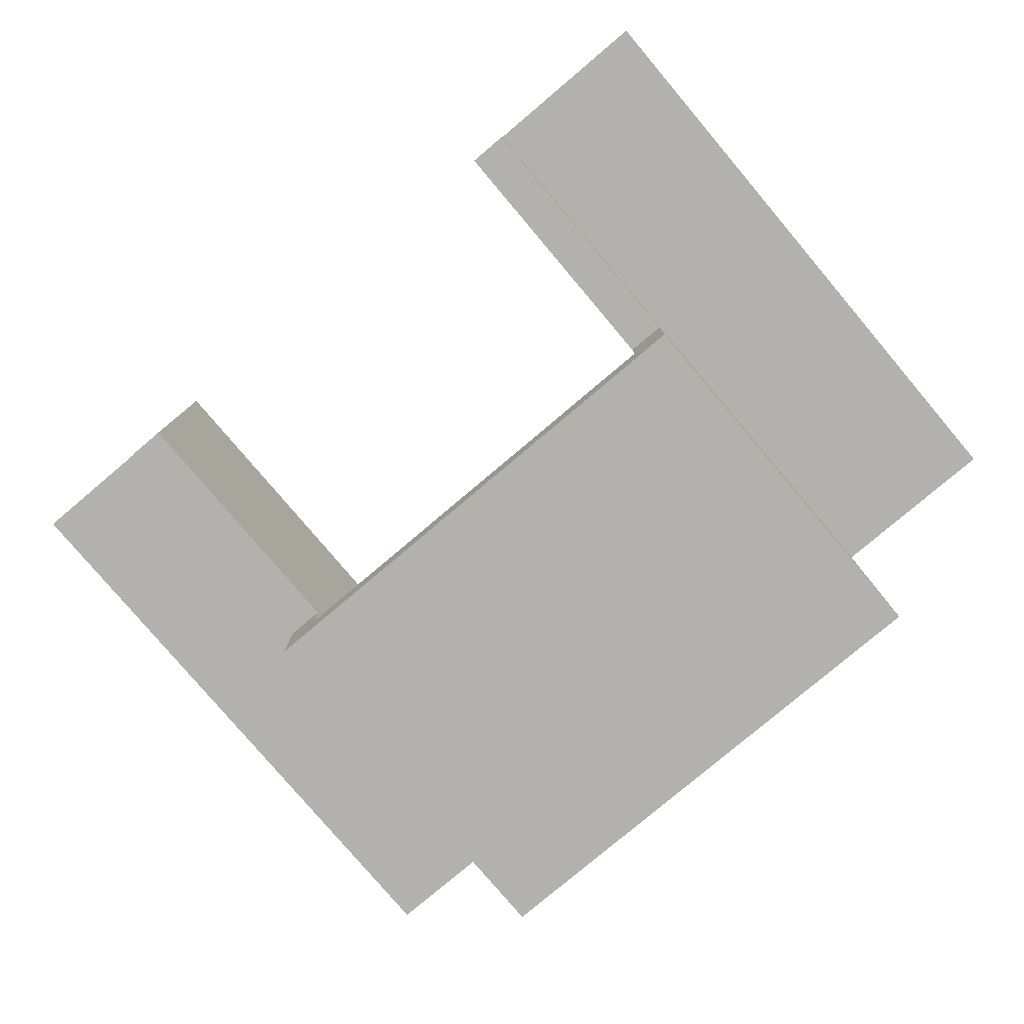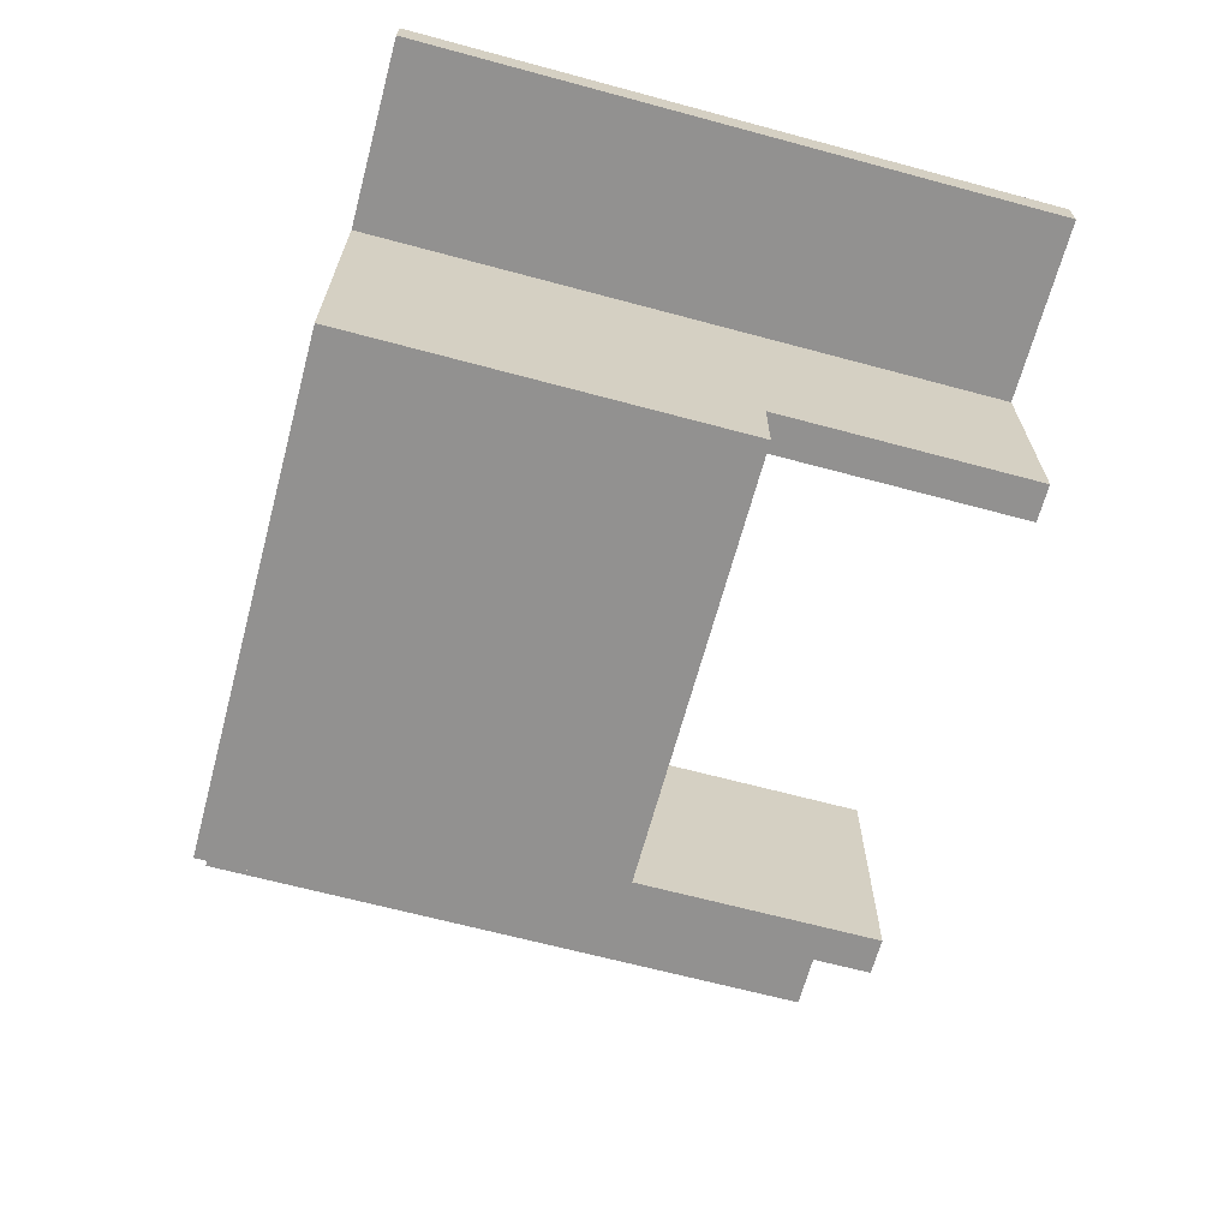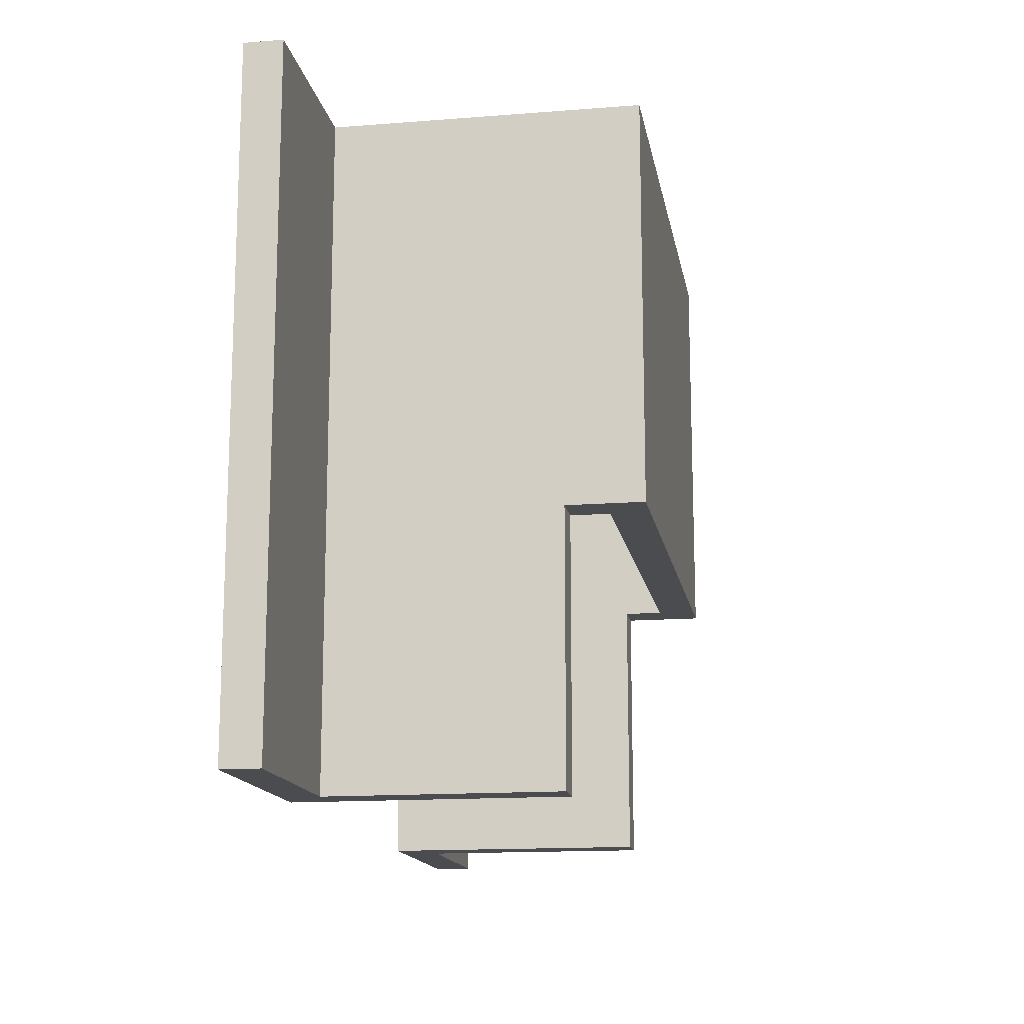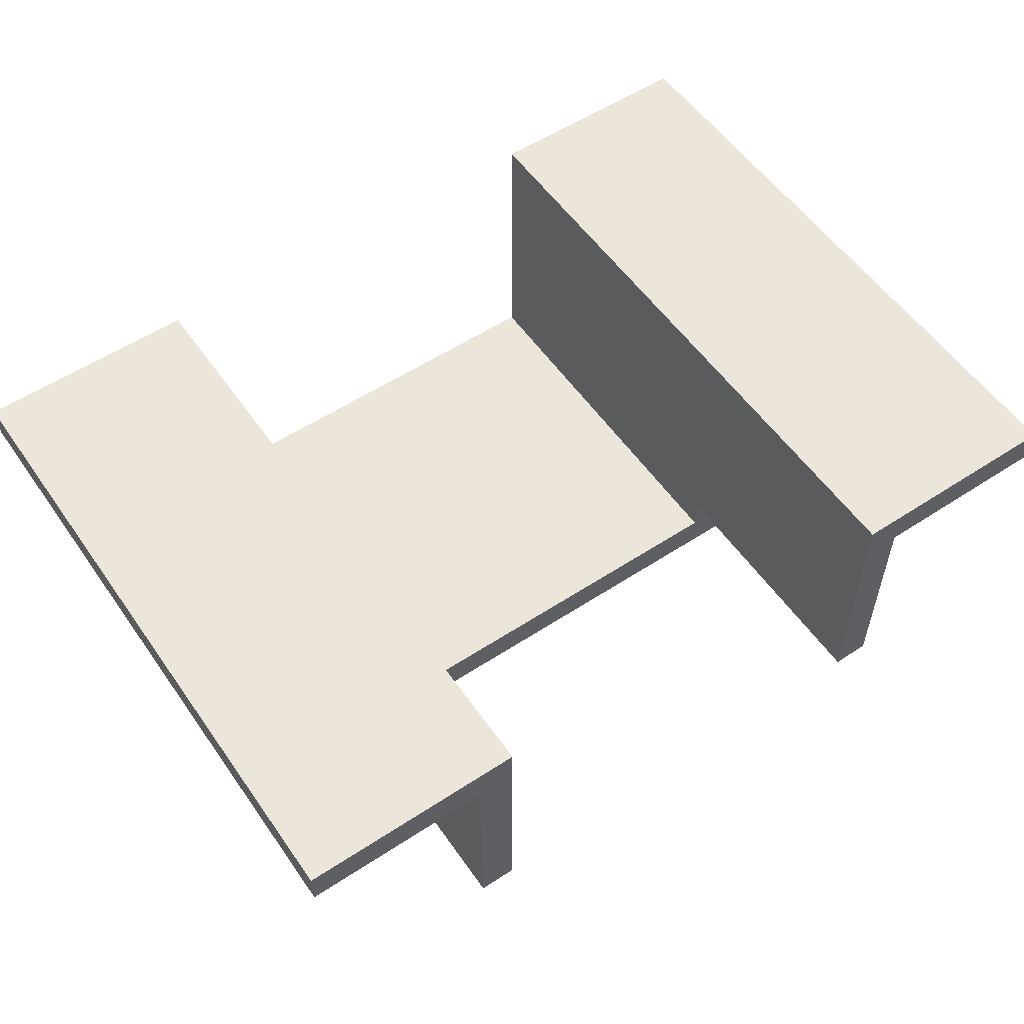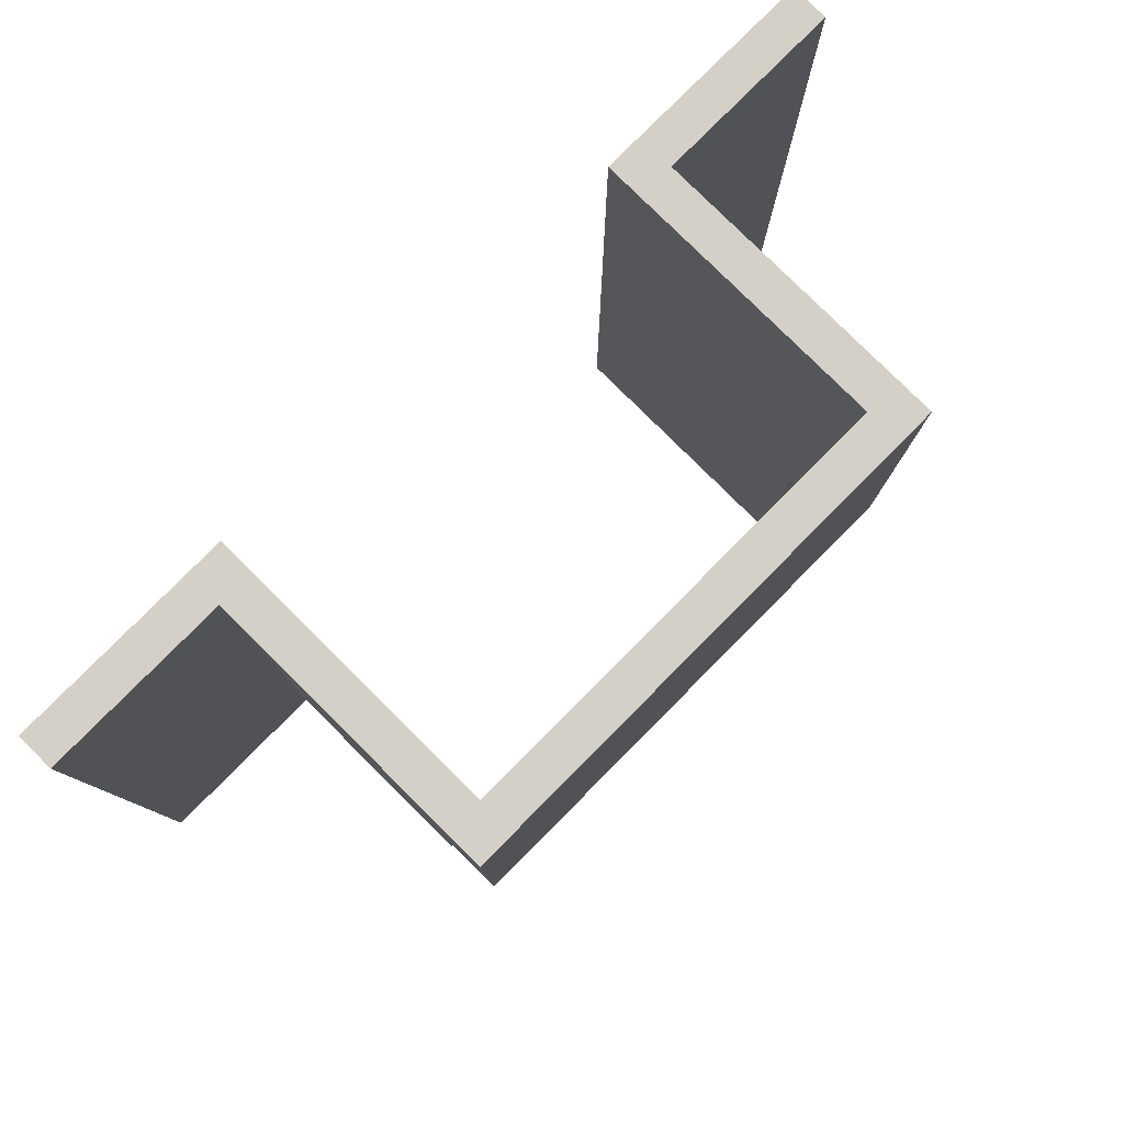
<metadata>
{"format":"obj","ext":"obj","renderer":"f3d","projection":"perspective","resolution":1024,"background":"white","views":[{"elev":-79.2,"azim":40.2,"up":"+Z"},{"elev":-66.1,"azim":-105.1,"up":"+Z"},{"elev":-14.7,"azim":99.7,"up":"+Y"},{"elev":55.8,"azim":-34.5,"up":"+Z"},{"elev":79.9,"azim":134.8,"up":"+Y"}]}
</metadata>
<code>
v 1.4 1.4 -1.8
v -1.4 1.4 -1.8
v -1.4 3.5 -1.8
v 1.4 3.5 -1.8
v 1.4 1.4 -1.4
v 1.4 1.4 -1.8
v 1.4 3.5 -1.8
v 1.4 3.5 -0.2
v 1.4 0 -0.2
v 1.4 0 -1.4
v 1.2 0 -1.4
v 1.4 0 -1.4
v 1.4 0 -0.2
v 2.4 0 -0.2
v 2.4 0 0
v 1.2 0 0
v -1.2 1.4 -1.4
v -1.2 0 -1.4
v -1.4 0 -1.4
v -1.4 1.4 -1.4
v 1.2 1.4 -1.6
v 1.2 1.4 -1.4
v 1.2 0 -1.4
v 1.2 0 0
v 1.2 3.5 0
v 1.2 3.5 -1.6
v -1.2 1.4 -1.6
v 1.2 1.4 -1.6
v 1.2 3.5 -1.6
v -1.2 3.5 -1.6
v -1.4 1.4 -1.8
v -1.4 1.4 -1.4
v -1.4 0 -1.4
v -1.4 0 -0.2
v -1.4 3.5 -0.2
v -1.4 3.5 -1.8
v 1.2 0 -1.4
v 1.2 1.4 -1.4
v 1.4 1.4 -1.4
v 1.4 0 -1.4
v -1.4 0 -1.4
v -1.2 0 -1.4
v -1.2 0 0
v -2.4 0 0
v -2.4 0 -0.2
v -1.4 0 -0.2
v 2.4 0 -0.2
v 1.4 0 -0.2
v 1.4 3.5 -0.2
v 2.4 3.5 -0.2
v -2.4 0 0
v -1.2 0 0
v -1.2 3.5 0
v -2.4 3.5 0
v -1.2 3.5 -1.6
v 1.2 3.5 -1.6
v 1.2 3.5 0
v 2.4 3.5 0
v 2.4 3.5 -0.2
v 1.4 3.5 -0.2
v 1.4 3.5 -1.8
v -1.4 3.5 -1.8
v -1.4 3.5 -0.2
v -2.4 3.5 -0.2
v -2.4 3.5 0
v -1.2 3.5 0
v -2.4 0 -0.2
v -2.4 0 0
v -2.4 3.5 0
v -2.4 3.5 -0.2
v -1.2 1.4 -1.6
v -1.2 1.4 -1.4
v -1.4 1.4 -1.4
v -1.4 1.4 -1.8
v 1.4 1.4 -1.8
v 1.4 1.4 -1.4
v 1.2 1.4 -1.4
v 1.2 1.4 -1.6
v -1.4 0 -0.2
v -2.4 0 -0.2
v -2.4 3.5 -0.2
v -1.4 3.5 -0.2
v 1.2 0 0
v 2.4 0 0
v 2.4 3.5 0
v 1.2 3.5 0
v -1.2 0 -1.4
v -1.2 1.4 -1.4
v -1.2 1.4 -1.6
v -1.2 3.5 -1.6
v -1.2 3.5 0
v -1.2 0 0
v 2.4 0 0
v 2.4 0 -0.2
v 2.4 3.5 -0.2
v 2.4 3.5 0
f 1 2 4
f 4 2 3
f 6 7 5
f 5 7 8
f 5 8 9
f 9 10 5
f 12 13 11
f 11 13 16
f 16 13 15
f 15 13 14
f 18 19 17
f 17 19 20
f 21 22 26
f 26 22 25
f 25 22 24
f 24 22 23
f 27 28 30
f 30 28 29
f 31 32 36
f 36 32 35
f 35 32 34
f 34 32 33
f 38 39 37
f 37 39 40
f 41 42 46
f 46 42 43
f 46 43 44
f 44 45 46
f 47 48 50
f 50 48 49
f 51 52 54
f 54 52 53
f 56 62 55
f 55 62 63
f 55 63 66
f 66 63 65
f 65 63 64
f 57 60 56
f 56 60 61
f 56 61 62
f 57 58 60
f 60 58 59
f 67 68 70
f 70 68 69
f 72 73 71
f 71 73 74
f 71 74 78
f 78 74 75
f 78 75 76
f 76 77 78
f 79 80 82
f 82 80 81
f 83 84 86
f 86 84 85
f 87 88 92
f 92 88 91
f 91 88 90
f 90 88 89
f 93 94 96
f 96 94 95

</code>
